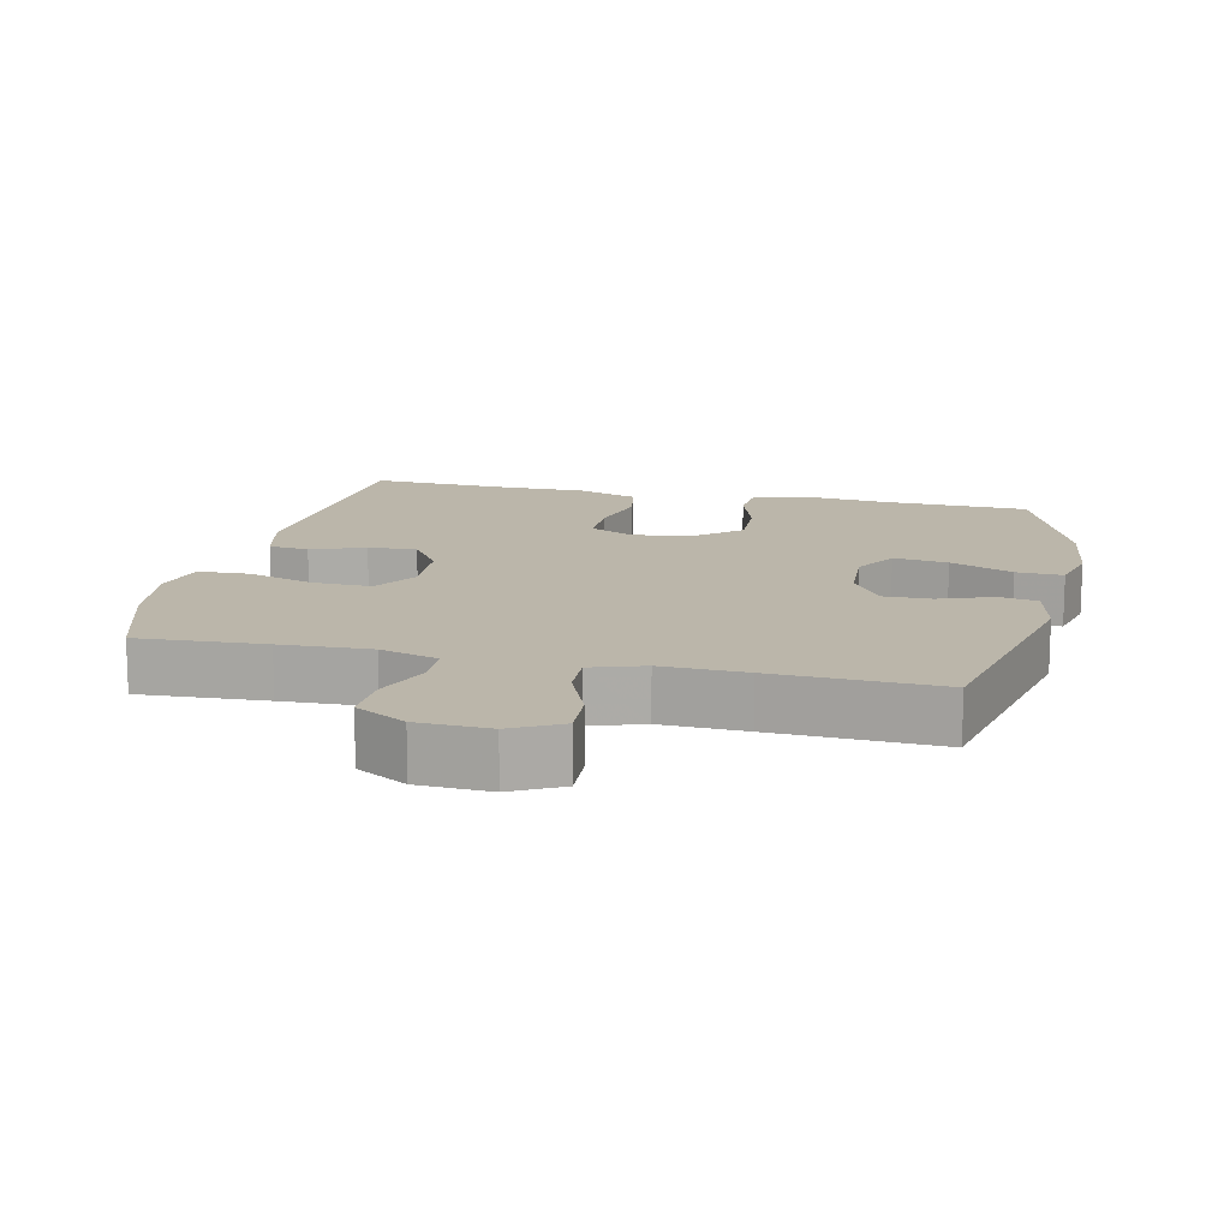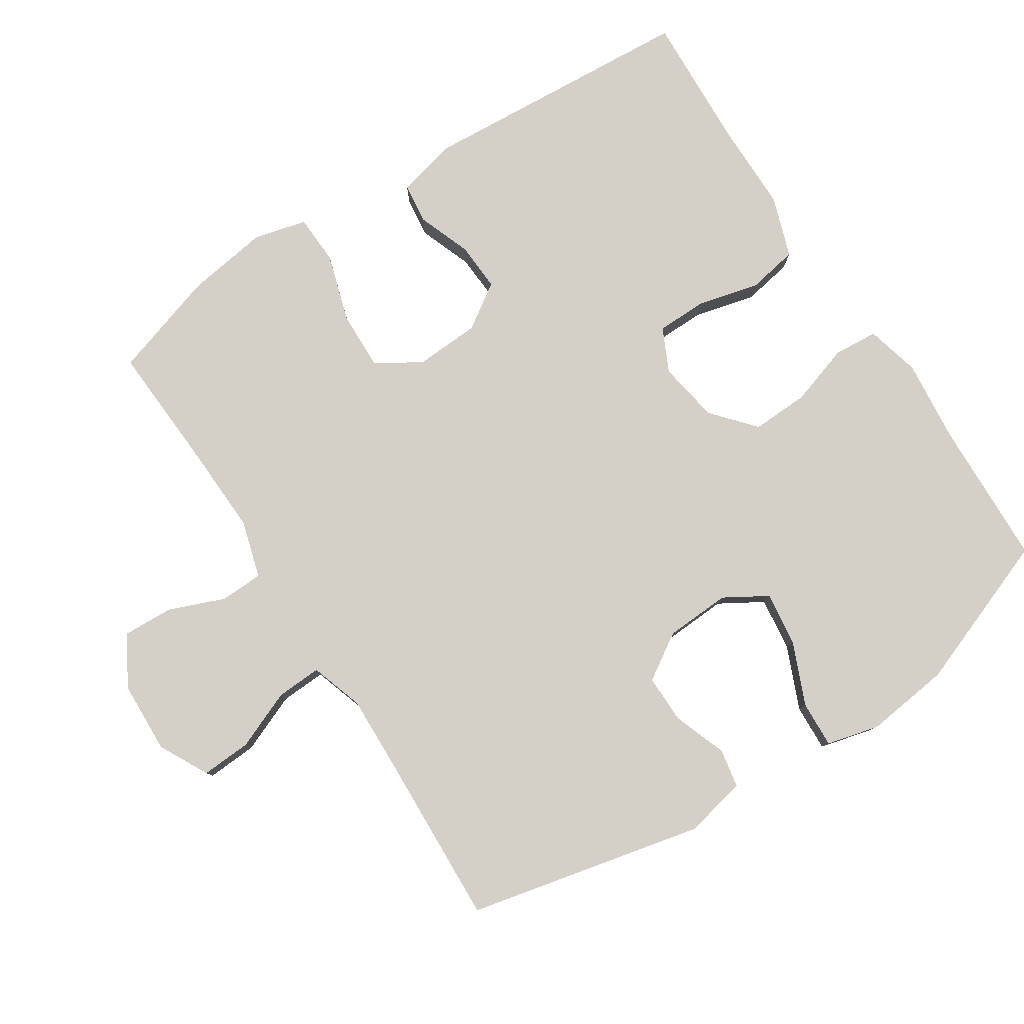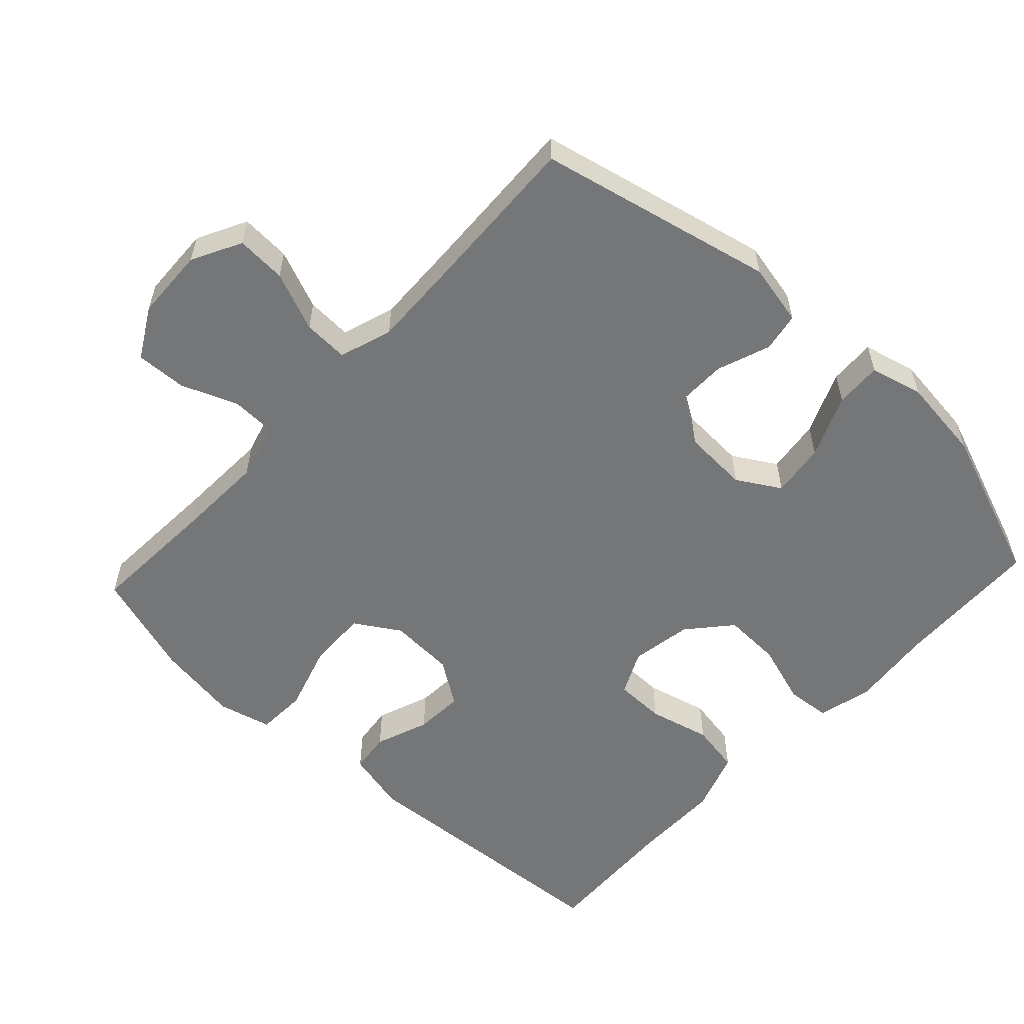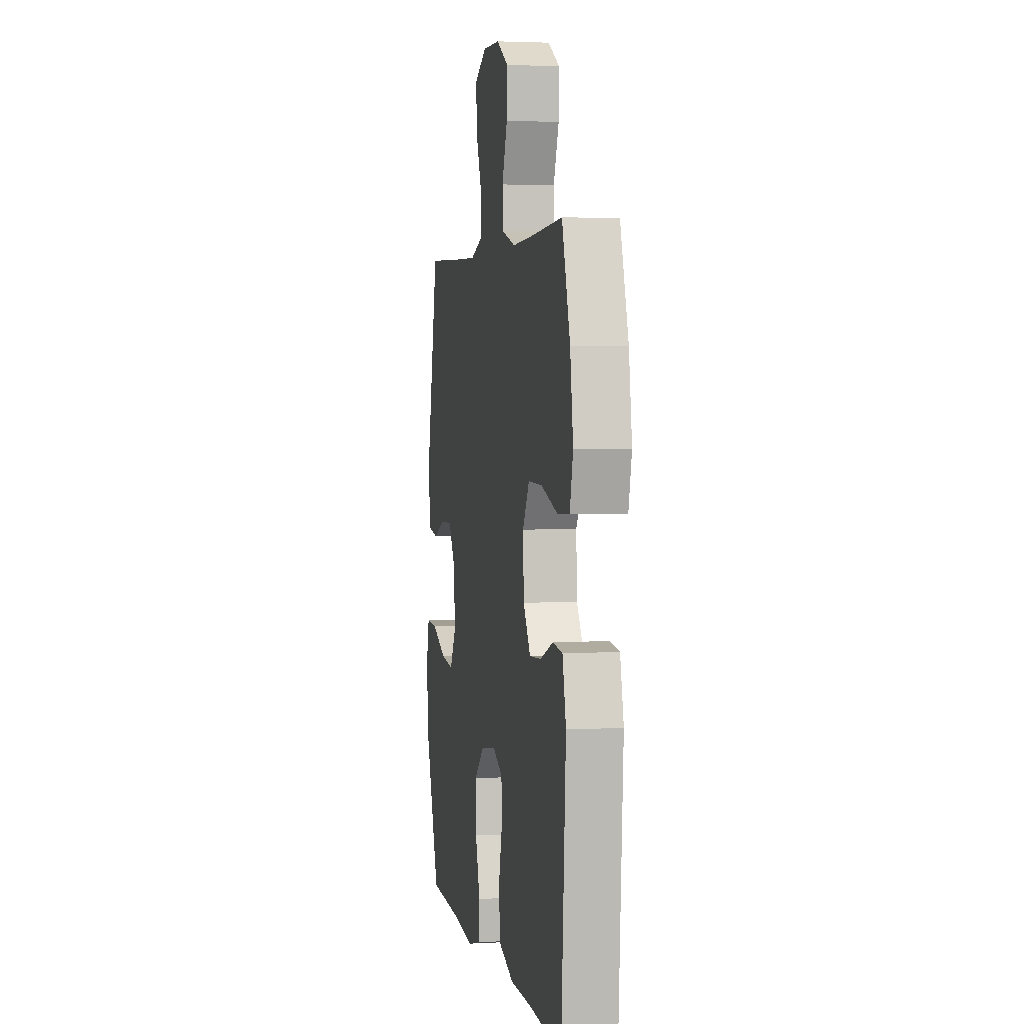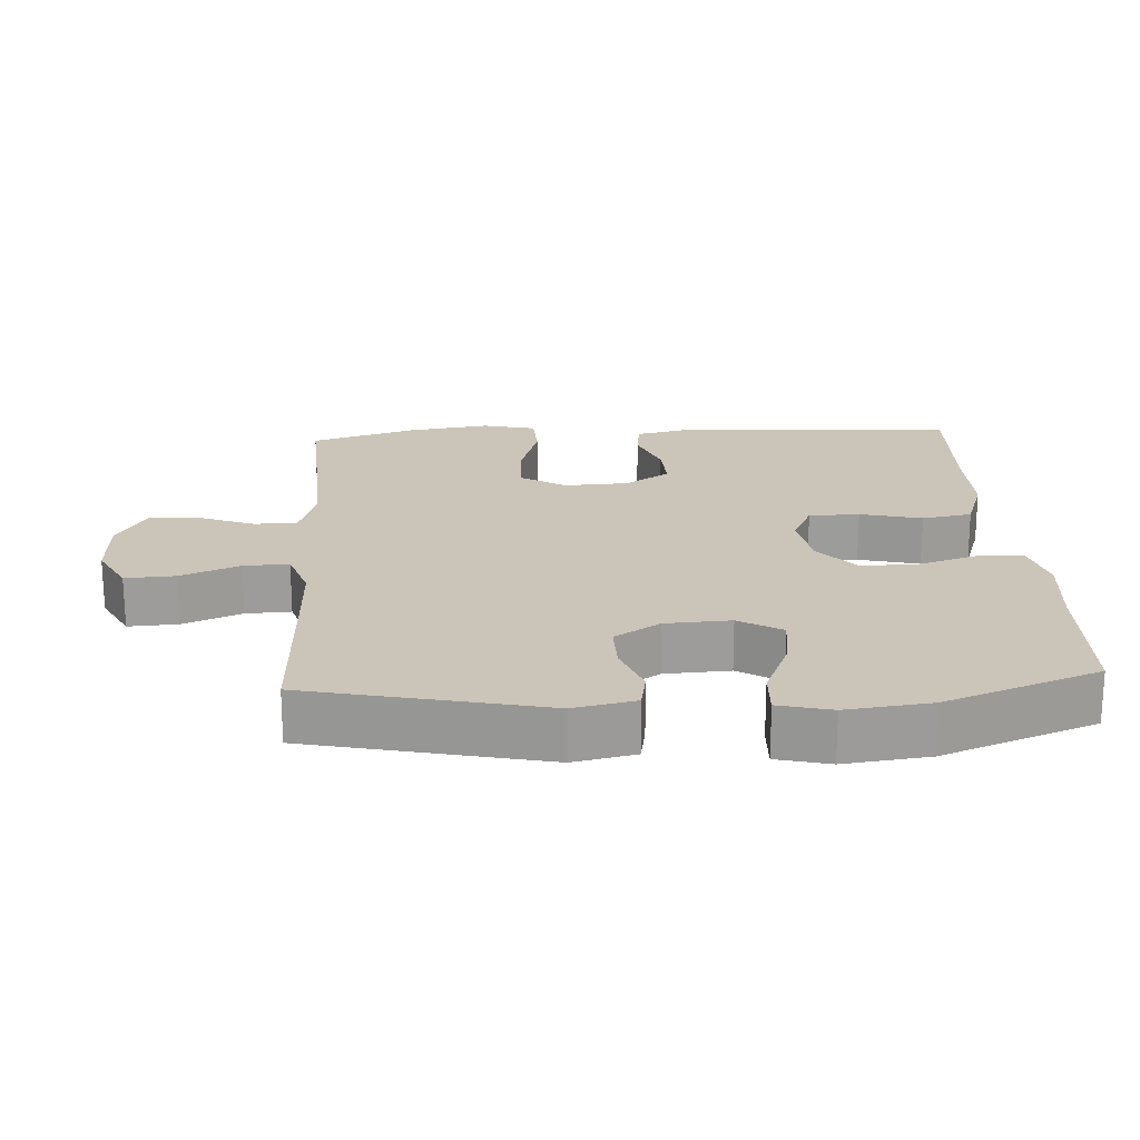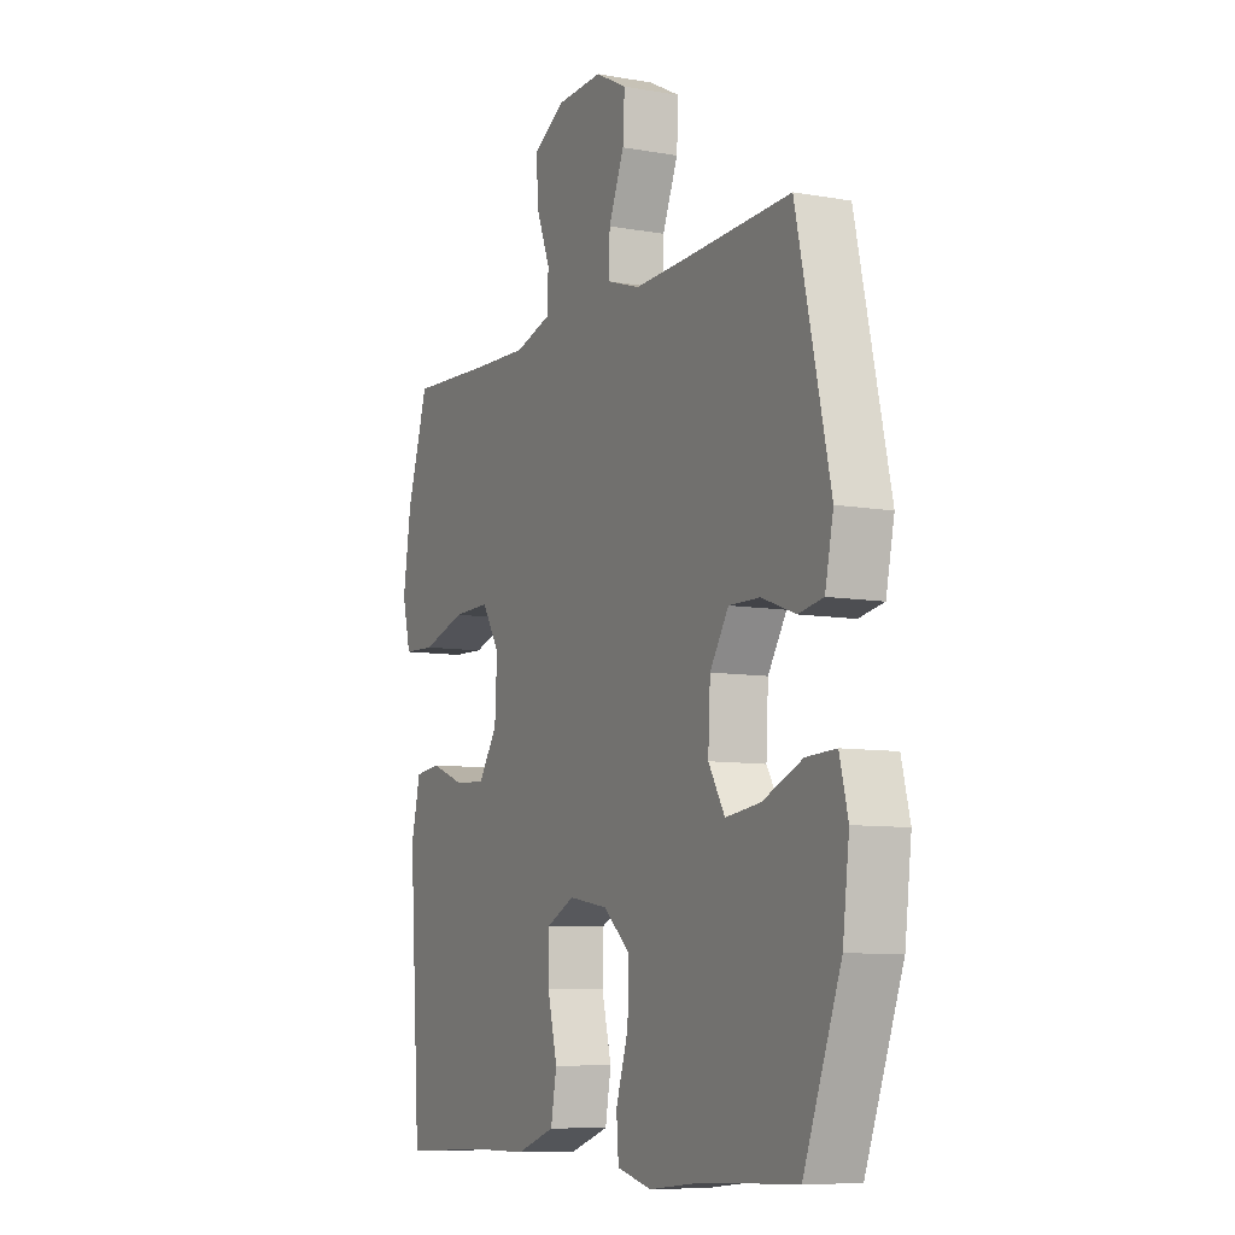
<metadata>
{"format":"obj","ext":"obj","renderer":"f3d","projection":"perspective","resolution":1024,"background":"white","views":[{"elev":14.1,"azim":12.7,"up":"+Y"},{"elev":80.0,"azim":57.1,"up":"+Y"},{"elev":-56.8,"azim":47.1,"up":"+Y"},{"elev":3.0,"azim":-100.4,"up":"+Z"},{"elev":20.4,"azim":86.7,"up":"+Y"},{"elev":-8.4,"azim":64.1,"up":"+Z"}]}
</metadata>
<code>
v 0.5 0.07 -0.5
v 0.287 0.07 -0.507
v 0.169 0.07 -0.519
v 0.091 0.07 -0.499
v 0.086 0.07 -0.435
v 0.114 0.07 -0.348
v 0.117 0.07 -0.265
v 0.056 0.07 -0.212
v -0.032 0.07 -0.197
v -0.095 0.07 -0.227
v -0.096 0.07 -0.3
v -0.074 0.07 -0.389
v -0.087 0.07 -0.461
v -0.175 0.07 -0.491
v -0.303 0.07 -0.491
v -0.5 0.07 -0.5
v -0.527 0.07 -0.103
v -0.506 0.07 -0.015
v -0.448 0.07 -0.008
v -0.371 0.07 -0.037
v -0.301 0.07 -0.041
v -0.258 0.07 0.023
v -0.253 0.07 0.117
v -0.293 0.07 0.181
v -0.377 0.07 0.179
v -0.475 0.07 0.149
v -0.547 0.07 0.152
v -0.566 0.07 0.229
v -0.548 0.07 0.348
v -0.5 0.07 0.5
v -0.318 0.07 0.49
v -0.189 0.07 0.485
v -0.106 0.07 0.509
v -0.104 0.07 0.571
v -0.136 0.07 0.652
v -0.139 0.07 0.725
v -0.067 0.07 0.766
v 0.036 0.07 0.77
v 0.107 0.07 0.733
v 0.103 0.07 0.661
v 0.068 0.07 0.576
v 0.065 0.07 0.511
v 0.141 0.07 0.486
v 0.262 0.07 0.49
v 0.5 0.07 0.5
v 0.576 0.07 0.161
v 0.557 0.07 0.072
v 0.501 0.07 0.062
v 0.425 0.07 0.09
v 0.355 0.07 0.091
v 0.313 0.07 0.025
v 0.308 0.07 -0.069
v 0.345 0.07 -0.131
v 0.423 0.07 -0.121
v 0.513 0.07 -0.083
v 0.58 0.07 -0.08
v 0.599 0.07 -0.156
v 0.584 0.07 -0.278
v 0.5 0 -0.5
v 0.287 0 -0.507
v 0.169 0 -0.519
v 0.091 0 -0.499
v 0.086 0 -0.435
v 0.114 0 -0.348
v 0.117 0 -0.265
v 0.056 0 -0.212
v -0.032 0 -0.197
v -0.095 0 -0.227
v -0.096 0 -0.3
v -0.074 0 -0.389
v -0.087 0 -0.461
v -0.175 0 -0.491
v -0.303 0 -0.491
v -0.5 0 -0.5
v -0.527 0 -0.103
v -0.506 0 -0.015
v -0.448 0 -0.008
v -0.371 0 -0.037
v -0.301 0 -0.041
v -0.258 0 0.023
v -0.253 0 0.117
v -0.293 0 0.181
v -0.377 0 0.179
v -0.475 0 0.149
v -0.547 0 0.152
v -0.566 0 0.229
v -0.548 0 0.348
v -0.5 0 0.5
v -0.318 0 0.49
v -0.189 0 0.485
v -0.106 0 0.509
v -0.104 0 0.571
v -0.136 0 0.652
v -0.139 0 0.725
v -0.067 0 0.766
v 0.036 0 0.77
v 0.107 0 0.733
v 0.103 0 0.661
v 0.068 0 0.576
v 0.065 0 0.511
v 0.141 0 0.486
v 0.262 0 0.49
v 0.5 0 0.5
v 0.576 0 0.161
v 0.557 0 0.072
v 0.501 0 0.062
v 0.425 0 0.09
v 0.355 0 0.091
v 0.313 0 0.025
v 0.308 0 -0.069
v 0.345 0 -0.131
v 0.423 0 -0.121
v 0.513 0 -0.083
v 0.58 0 -0.08
v 0.599 0 -0.156
v 0.584 0 -0.278
f 58 1 2
f 57 58 2
f 56 57 2
f 55 56 2
f 54 55 2
f 4 5 6
f 3 4 6
f 2 3 6
f 54 2 6
f 53 54 6
f 52 53 6 7
f 51 52 7 8
f 50 51 8 9
f 47 48 49
f 46 47 49
f 45 46 49
f 44 45 49
f 43 44 49 50
f 50 9 10
f 43 50 10
f 42 43 10
f 39 40 41
f 38 39 41
f 37 38 41
f 36 37 41
f 35 36 41
f 34 35 41
f 41 42 10
f 34 41 10
f 33 34 10
f 29 30 31
f 28 29 31
f 27 28 31
f 26 27 31
f 25 26 31
f 24 25 31 32
f 23 24 32 33
f 18 19 20
f 17 18 20
f 16 17 20
f 15 16 20
f 15 20 21
f 14 15 21
f 13 14 21
f 12 13 21
f 11 12 21
f 33 10 11
f 23 33 11
f 22 23 11
f 11 21 22
f 60 59 116
f 60 116 115
f 60 115 114
f 60 114 113
f 60 113 112
f 64 63 62
f 64 62 61
f 64 61 60
f 64 60 112
f 64 112 111
f 65 64 111 110
f 66 65 110 109
f 67 66 109 108
f 107 106 105
f 107 105 104
f 107 104 103
f 107 103 102
f 108 107 102 101
f 68 67 108
f 68 108 101
f 68 101 100
f 99 98 97
f 99 97 96
f 99 96 95
f 99 95 94
f 99 94 93
f 99 93 92
f 68 100 99
f 68 99 92
f 68 92 91
f 89 88 87
f 89 87 86
f 89 86 85
f 89 85 84
f 89 84 83
f 90 89 83 82
f 91 90 82 81
f 78 77 76
f 78 76 75
f 78 75 74
f 78 74 73
f 79 78 73
f 79 73 72
f 79 72 71
f 79 71 70
f 79 70 69
f 69 68 91
f 69 91 81
f 69 81 80
f 80 79 69
f 1 59 60 2
f 2 60 61 3
f 3 61 62 4
f 4 62 63 5
f 5 63 64 6
f 6 64 65 7
f 7 65 66 8
f 8 66 67 9
f 9 67 68 10
f 10 68 69 11
f 11 69 70 12
f 12 70 71 13
f 13 71 72 14
f 14 72 73 15
f 15 73 74 16
f 16 74 75 17
f 17 75 76 18
f 18 76 77 19
f 19 77 78 20
f 20 78 79 21
f 21 79 80 22
f 22 80 81 23
f 23 81 82 24
f 24 82 83 25
f 25 83 84 26
f 26 84 85 27
f 27 85 86 28
f 28 86 87 29
f 29 87 88 30
f 30 88 89 31
f 31 89 90 32
f 32 90 91 33
f 33 91 92 34
f 34 92 93 35
f 35 93 94 36
f 36 94 95 37
f 37 95 96 38
f 38 96 97 39
f 39 97 98 40
f 40 98 99 41
f 41 99 100 42
f 42 100 101 43
f 43 101 102 44
f 44 102 103 45
f 45 103 104 46
f 46 104 105 47
f 47 105 106 48
f 48 106 107 49
f 49 107 108 50
f 50 108 109 51
f 51 109 110 52
f 52 110 111 53
f 53 111 112 54
f 54 112 113 55
f 55 113 114 56
f 56 114 115 57
f 57 115 116 58
f 58 116 59 1

</code>
